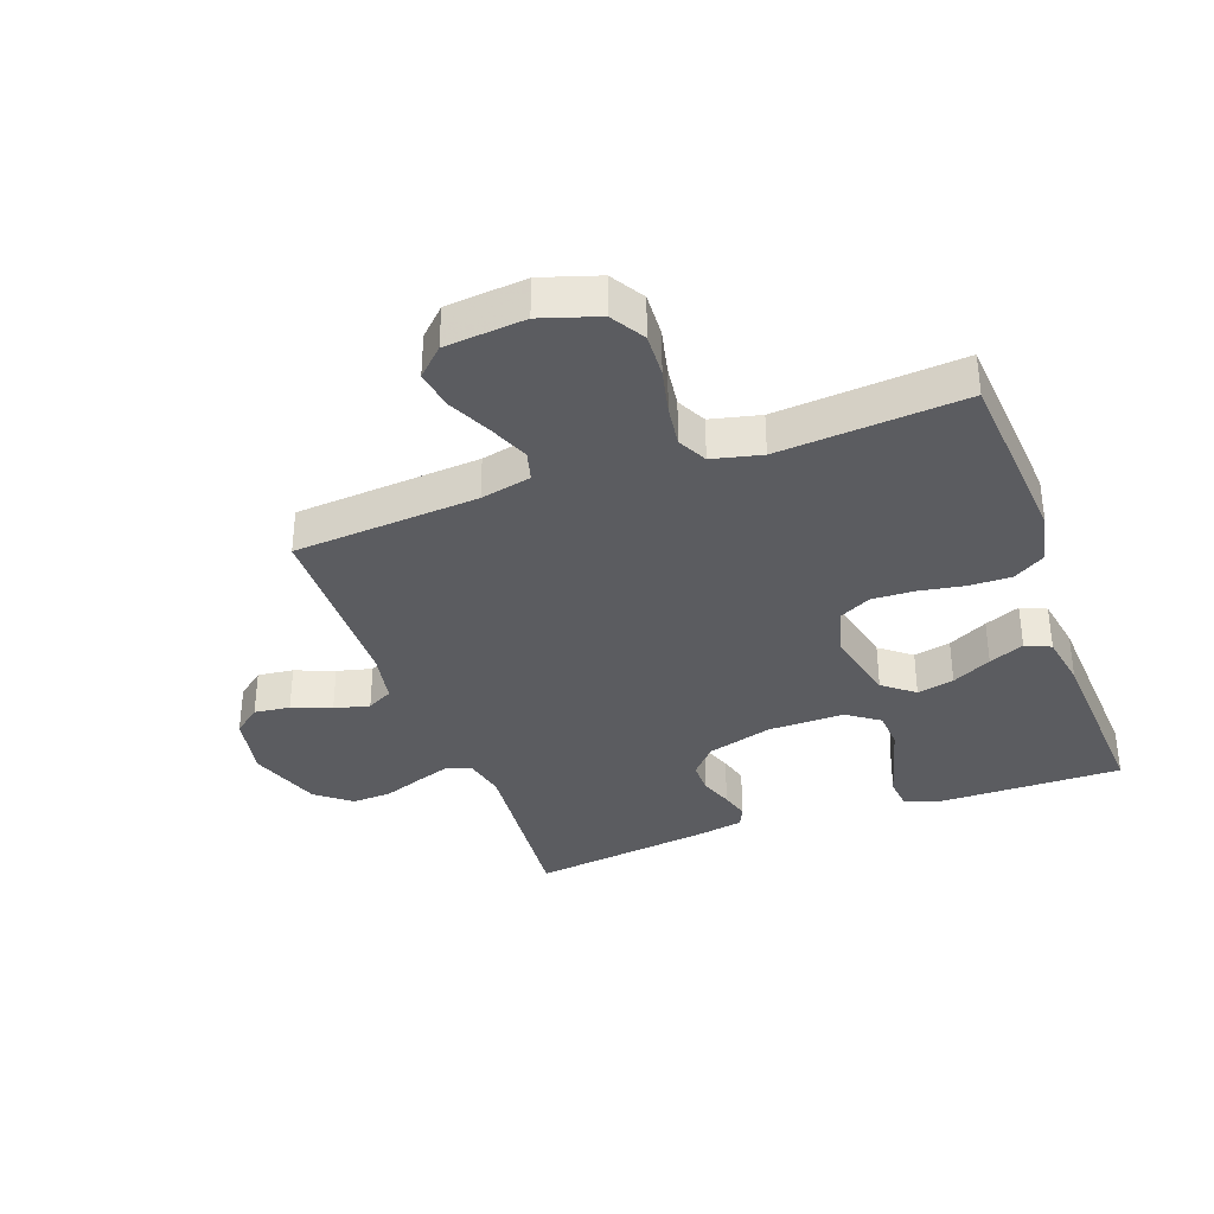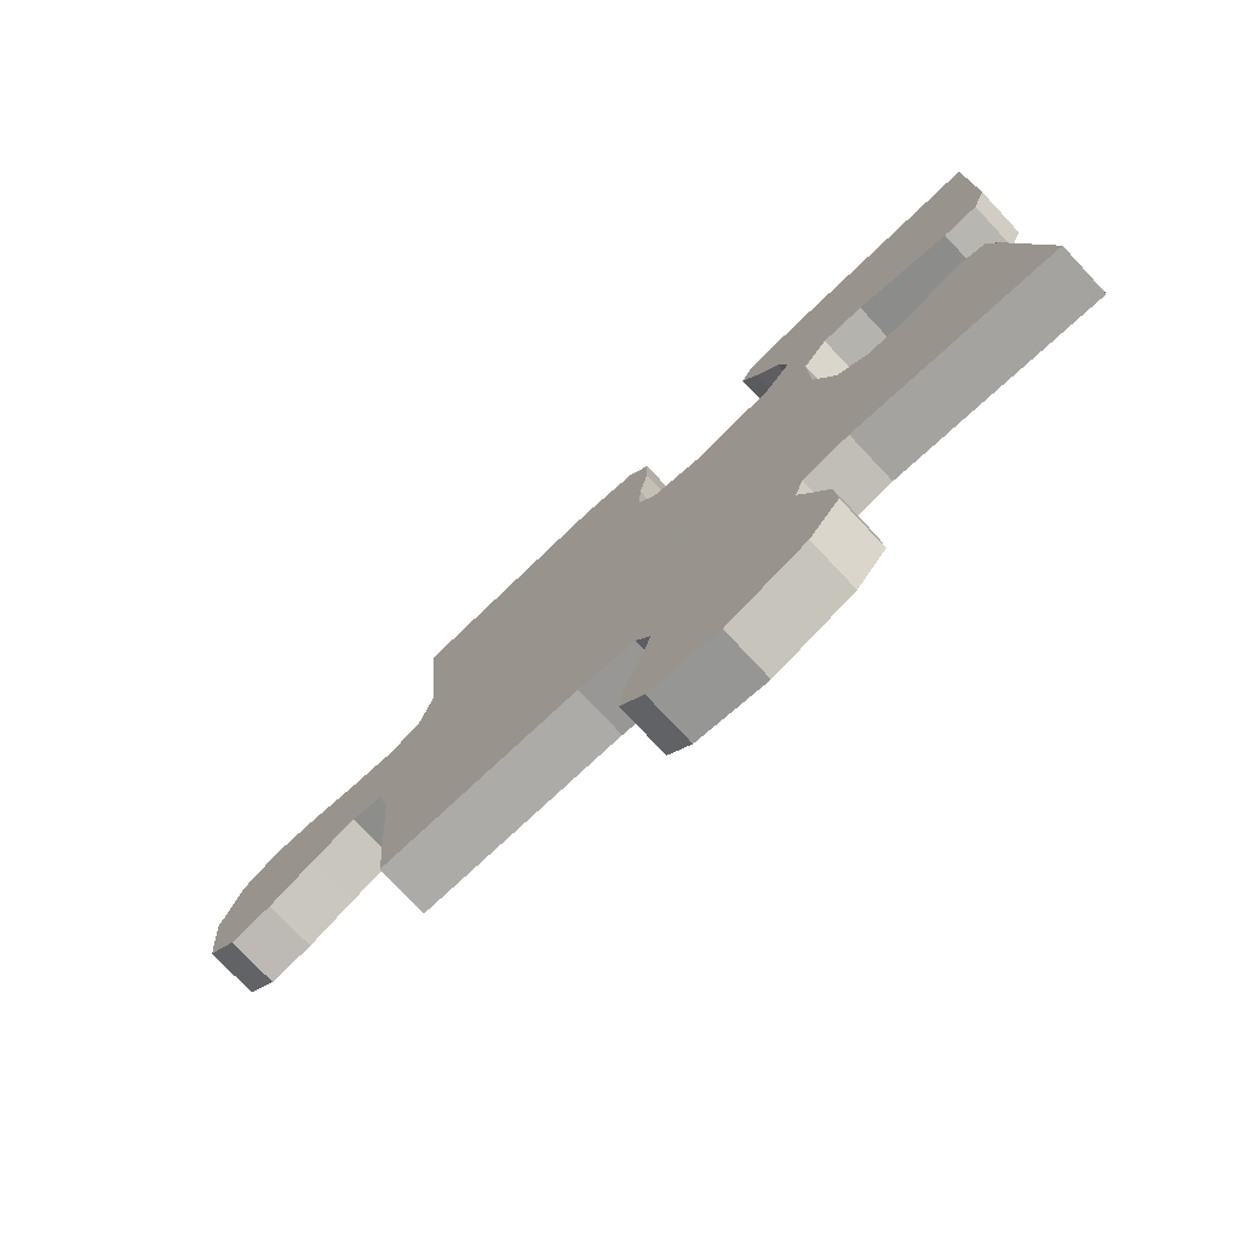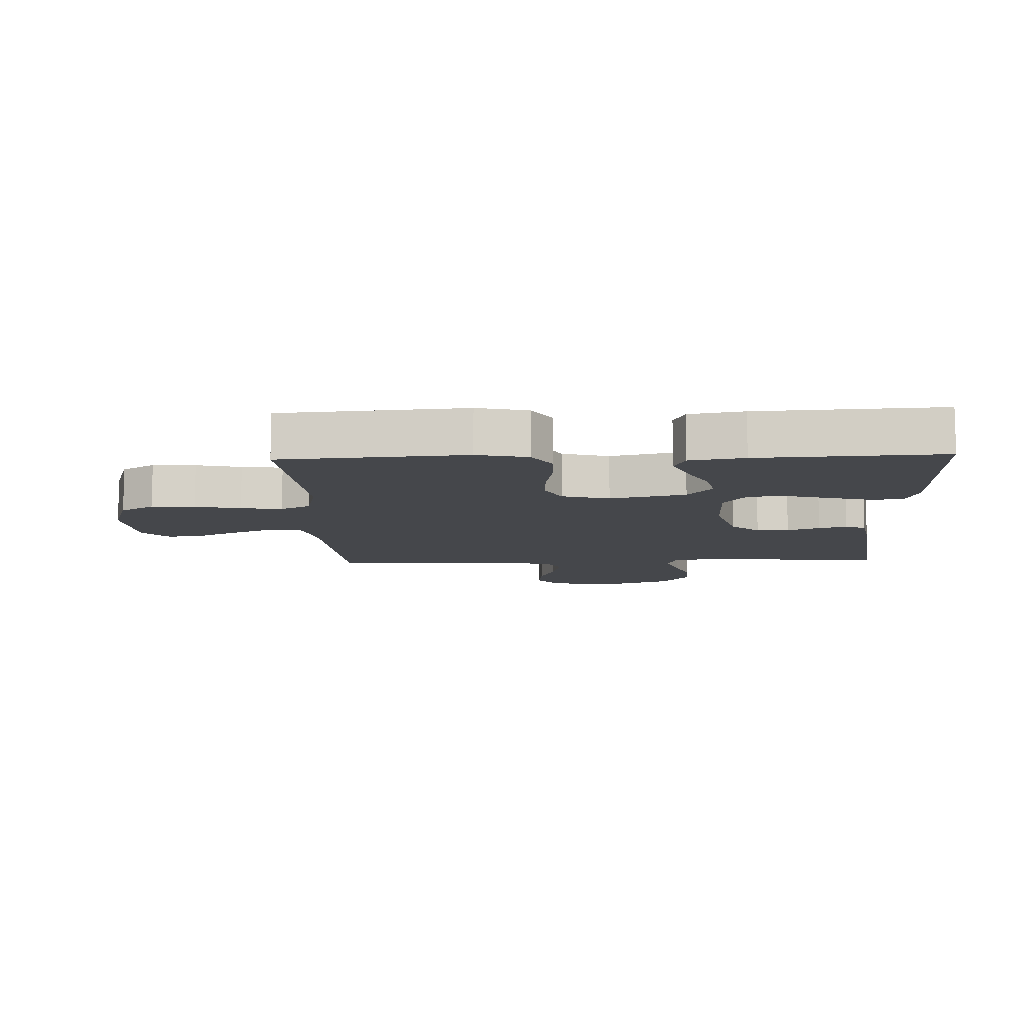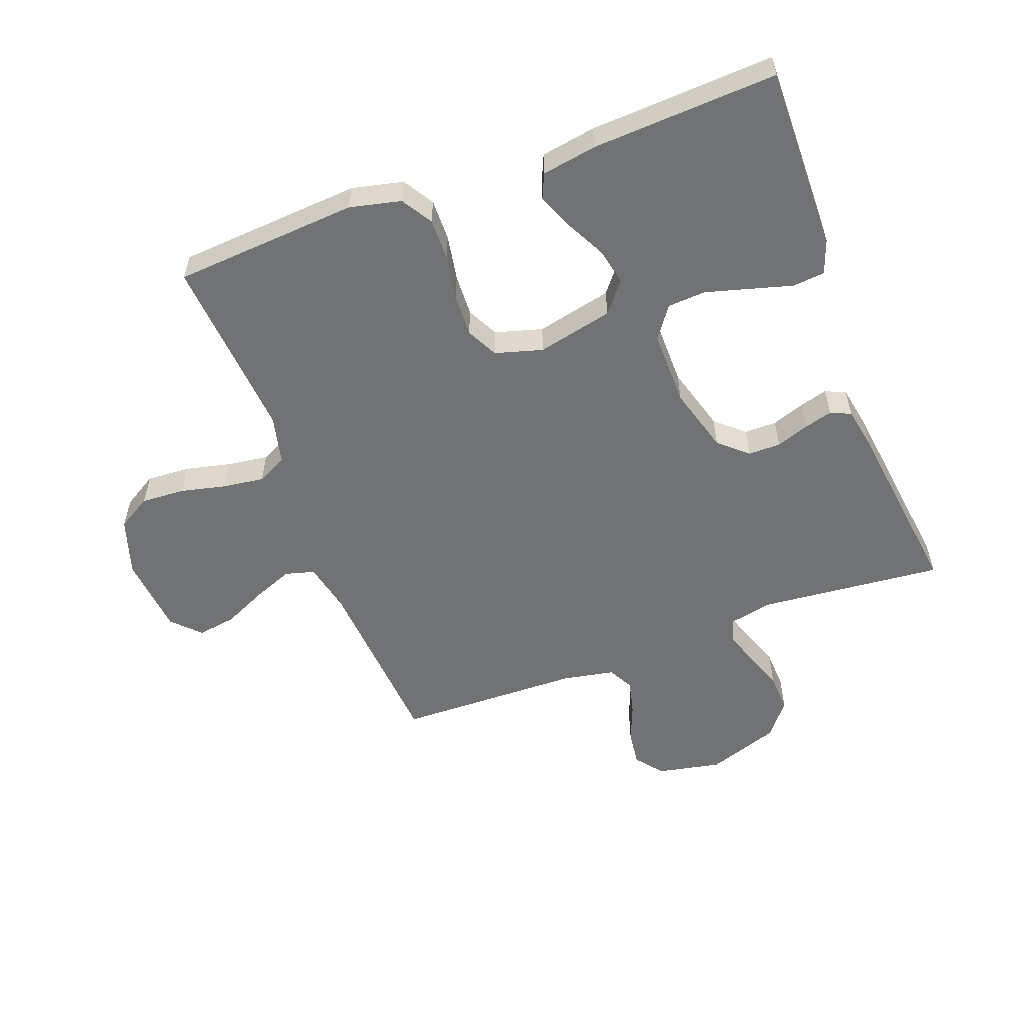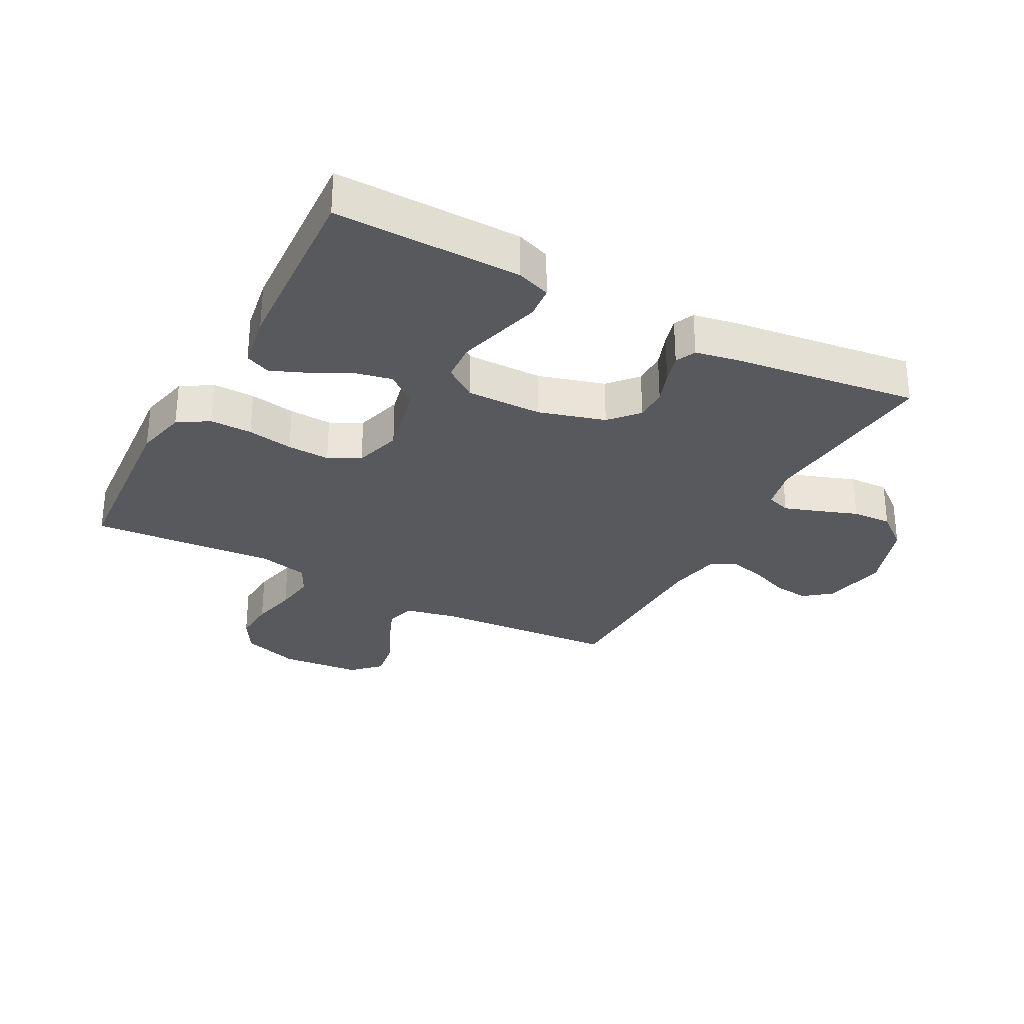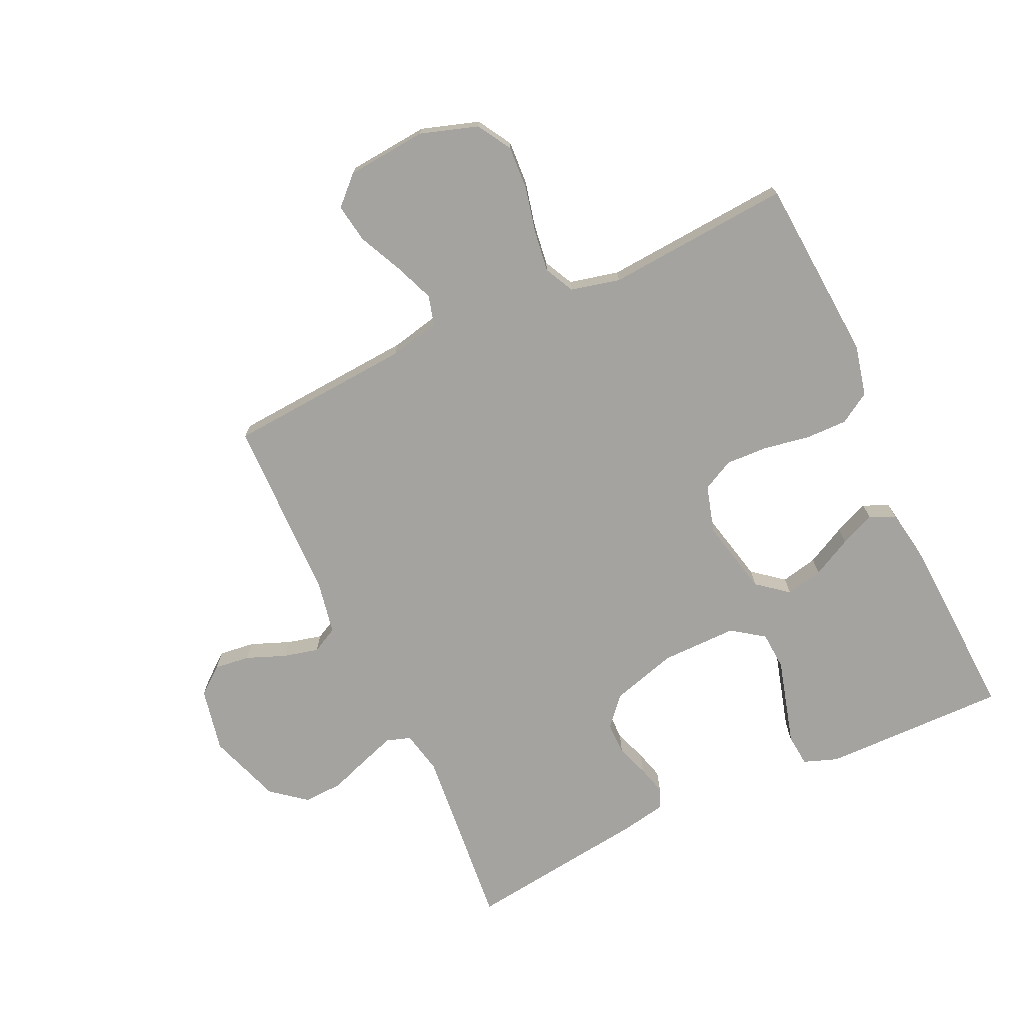
<metadata>
{"format":"obj","ext":"obj","renderer":"f3d","projection":"perspective","resolution":1024,"background":"white","views":[{"elev":-35.3,"azim":-69.9,"up":"+Y"},{"elev":-77.2,"azim":43.2,"up":"+Z"},{"elev":-10.2,"azim":2.3,"up":"+Y"},{"elev":-55.4,"azim":20.4,"up":"+Y"},{"elev":-29.9,"azim":61.9,"up":"+Y"},{"elev":-73.0,"azim":-65.1,"up":"+Y"}]}
</metadata>
<code>
v 0.5 0.07 -0.5
v 0.2 0.07 -0.472
v 0.131 0.07 -0.487
v 0.118 0.07 -0.526
v 0.137 0.07 -0.582
v 0.16 0.07 -0.646
v 0.163 0.07 -0.71
v 0.118 0.07 -0.766
v 0 0.07 -0.807
v -0.104 0.07 -0.786
v -0.139 0.07 -0.742
v -0.132 0.07 -0.684
v -0.107 0.07 -0.621
v -0.093 0.07 -0.564
v -0.115 0.07 -0.522
v -0.2 0.07 -0.506
v -0.5 0.07 -0.5
v -0.522 0.07 -0.2
v -0.54 0.07 -0.118
v -0.588 0.07 -0.105
v -0.653 0.07 -0.131
v -0.723 0.07 -0.164
v -0.786 0.07 -0.174
v -0.829 0.07 -0.13
v -0.841 0.07 0
v -0.811 0.07 0.093
v -0.756 0.07 0.126
v -0.685 0.07 0.122
v -0.611 0.07 0.105
v -0.544 0.07 0.096
v -0.496 0.07 0.12
v -0.477 0.07 0.2
v -0.5 0.07 0.5
v -0.2 0.07 0.522
v -0.117 0.07 0.503
v -0.086 0.07 0.453
v -0.087 0.07 0.385
v -0.1 0.07 0.311
v -0.103 0.07 0.242
v -0.077 0.07 0.191
v 0 0.07 0.169
v 0.123 0.07 0.197
v 0.163 0.07 0.247
v 0.15 0.07 0.307
v 0.117 0.07 0.371
v 0.093 0.07 0.428
v 0.111 0.07 0.469
v 0.2 0.07 0.484
v 0.5 0.07 0.5
v 0.496 0.07 0.2
v 0.476 0.07 0.145
v 0.424 0.07 0.14
v 0.356 0.07 0.159
v 0.284 0.07 0.179
v 0.222 0.07 0.175
v 0.185 0.07 0.123
v 0.186 0.07 0
v 0.217 0.07 -0.107
v 0.263 0.07 -0.148
v 0.316 0.07 -0.148
v 0.369 0.07 -0.129
v 0.415 0.07 -0.116
v 0.448 0.07 -0.131
v 0.461 0.07 -0.2
v 0.5 0 -0.5
v 0.2 0 -0.472
v 0.131 0 -0.487
v 0.118 0 -0.526
v 0.137 0 -0.582
v 0.16 0 -0.646
v 0.163 0 -0.71
v 0.118 0 -0.766
v 0 0 -0.807
v -0.104 0 -0.786
v -0.139 0 -0.742
v -0.132 0 -0.684
v -0.107 0 -0.621
v -0.093 0 -0.564
v -0.115 0 -0.522
v -0.2 0 -0.506
v -0.5 0 -0.5
v -0.522 0 -0.2
v -0.54 0 -0.118
v -0.588 0 -0.105
v -0.653 0 -0.131
v -0.723 0 -0.164
v -0.786 0 -0.174
v -0.829 0 -0.13
v -0.841 0 0
v -0.811 0 0.093
v -0.756 0 0.126
v -0.685 0 0.122
v -0.611 0 0.105
v -0.544 0 0.096
v -0.496 0 0.12
v -0.477 0 0.2
v -0.5 0 0.5
v -0.2 0 0.522
v -0.117 0 0.503
v -0.086 0 0.453
v -0.087 0 0.385
v -0.1 0 0.311
v -0.103 0 0.242
v -0.077 0 0.191
v 0 0 0.169
v 0.123 0 0.197
v 0.163 0 0.247
v 0.15 0 0.307
v 0.117 0 0.371
v 0.093 0 0.428
v 0.111 0 0.469
v 0.2 0 0.484
v 0.5 0 0.5
v 0.496 0 0.2
v 0.476 0 0.145
v 0.424 0 0.14
v 0.356 0 0.159
v 0.284 0 0.179
v 0.222 0 0.175
v 0.185 0 0.123
v 0.186 0 0
v 0.217 0 -0.107
v 0.263 0 -0.148
v 0.316 0 -0.148
v 0.369 0 -0.129
v 0.415 0 -0.116
v 0.448 0 -0.131
v 0.461 0 -0.2
f 63 64 1 2
f 60 61 62 63
f 60 63 2 3
f 59 60 3
f 58 59 3
f 57 58 3 4
f 56 57 4
f 50 51 52 53
f 50 53 54
f 49 50 54 55
f 47 48 49 55
f 44 45 46 47
f 35 36 37 38
f 35 38 39
f 32 33 34 35
f 31 32 35 39
f 30 31 39 40
f 26 27 28 29
f 26 29 30
f 25 26 30
f 21 22 23 24
f 20 21 24 25
f 19 20 25 30
f 16 17 18
f 15 16 18 19
f 10 11 12 13
f 10 13 14
f 9 10 14
f 8 9 14
f 5 6 7 8
f 4 5 8 14
f 56 4 14 15
f 44 47 55
f 43 44 55
f 42 43 55 56
f 41 42 56 15
f 30 40 41
f 15 19 30 41
f 66 65 128 127
f 127 126 125 124
f 67 66 127 124
f 67 124 123
f 67 123 122
f 68 67 122 121
f 68 121 120
f 117 116 115 114
f 118 117 114
f 119 118 114 113
f 119 113 112 111
f 111 110 109 108
f 102 101 100 99
f 103 102 99
f 99 98 97 96
f 103 99 96 95
f 104 103 95 94
f 93 92 91 90
f 94 93 90
f 94 90 89
f 88 87 86 85
f 89 88 85 84
f 94 89 84 83
f 82 81 80
f 83 82 80 79
f 77 76 75 74
f 78 77 74
f 78 74 73
f 78 73 72
f 72 71 70 69
f 78 72 69 68
f 79 78 68 120
f 119 111 108
f 119 108 107
f 120 119 107 106
f 79 120 106 105
f 105 104 94
f 105 94 83 79
f 1 65 66 2
f 2 66 67 3
f 3 67 68 4
f 4 68 69 5
f 5 69 70 6
f 6 70 71 7
f 7 71 72 8
f 8 72 73 9
f 9 73 74 10
f 10 74 75 11
f 11 75 76 12
f 12 76 77 13
f 13 77 78 14
f 14 78 79 15
f 15 79 80 16
f 16 80 81 17
f 17 81 82 18
f 18 82 83 19
f 19 83 84 20
f 20 84 85 21
f 21 85 86 22
f 22 86 87 23
f 23 87 88 24
f 24 88 89 25
f 25 89 90 26
f 26 90 91 27
f 27 91 92 28
f 28 92 93 29
f 29 93 94 30
f 30 94 95 31
f 31 95 96 32
f 32 96 97 33
f 33 97 98 34
f 34 98 99 35
f 35 99 100 36
f 36 100 101 37
f 37 101 102 38
f 38 102 103 39
f 39 103 104 40
f 40 104 105 41
f 41 105 106 42
f 42 106 107 43
f 43 107 108 44
f 44 108 109 45
f 45 109 110 46
f 46 110 111 47
f 47 111 112 48
f 48 112 113 49
f 49 113 114 50
f 50 114 115 51
f 51 115 116 52
f 52 116 117 53
f 53 117 118 54
f 54 118 119 55
f 55 119 120 56
f 56 120 121 57
f 57 121 122 58
f 58 122 123 59
f 59 123 124 60
f 60 124 125 61
f 61 125 126 62
f 62 126 127 63
f 63 127 128 64
f 64 128 65 1

</code>
